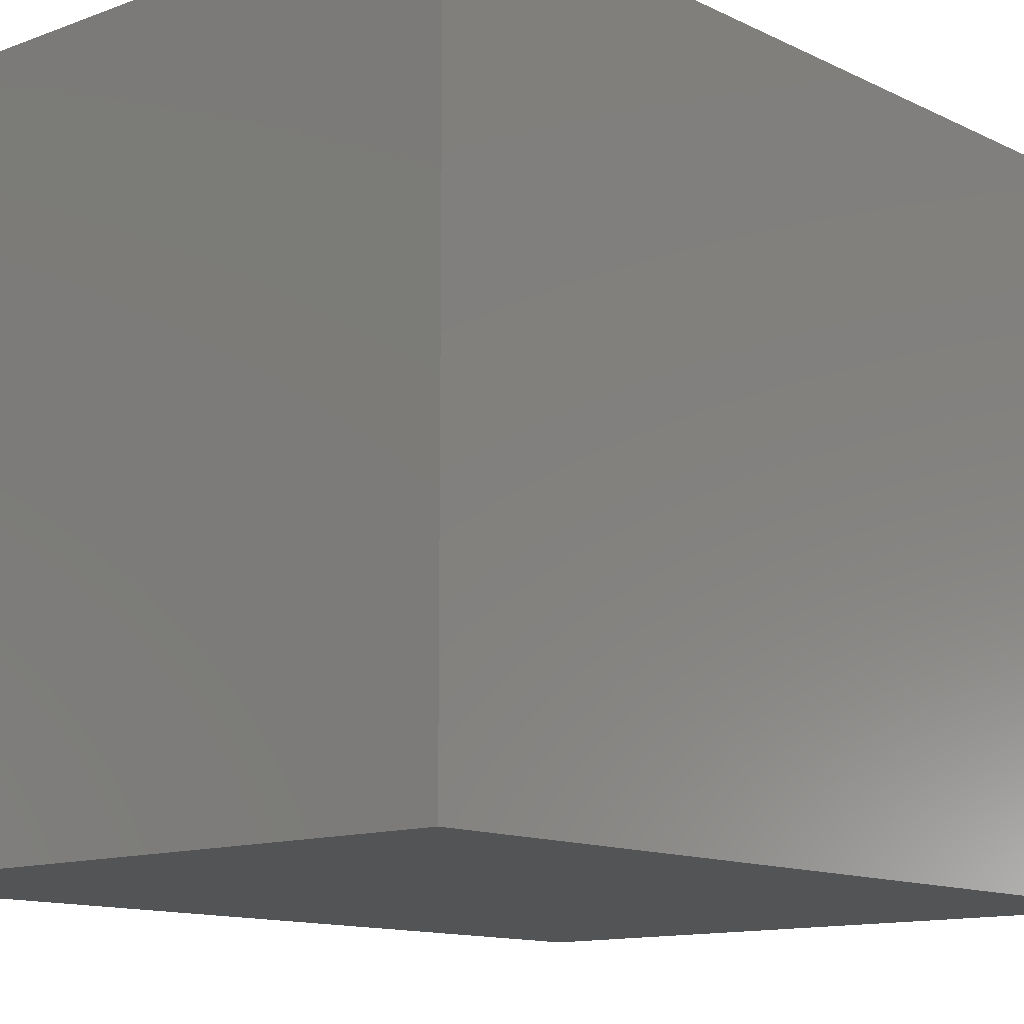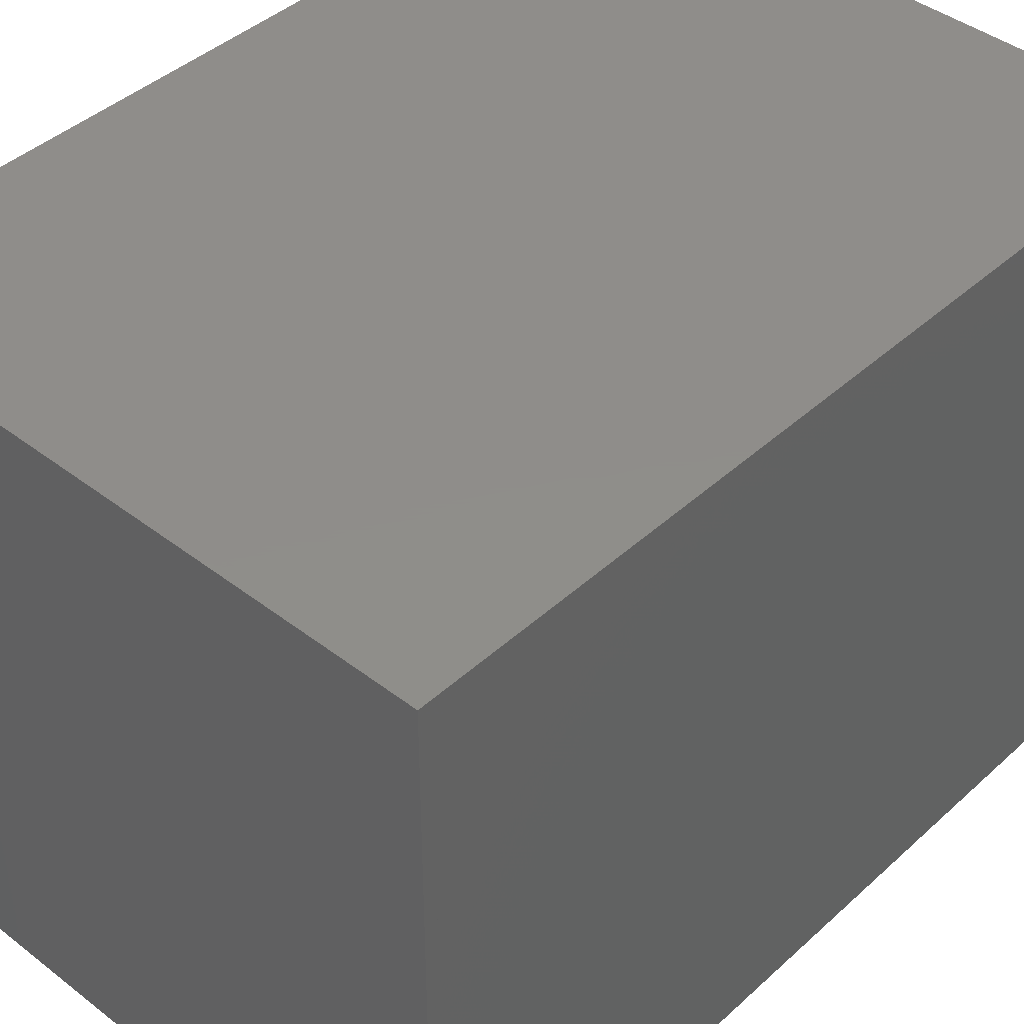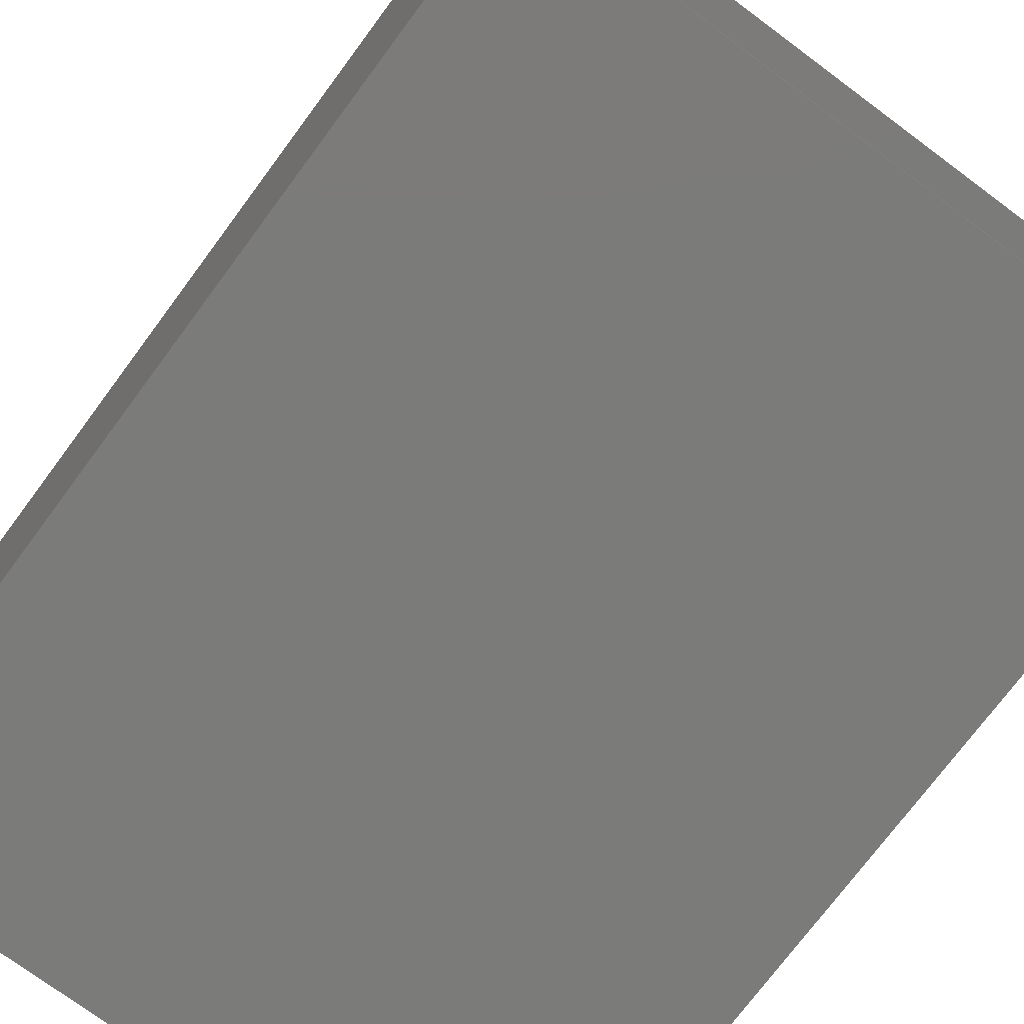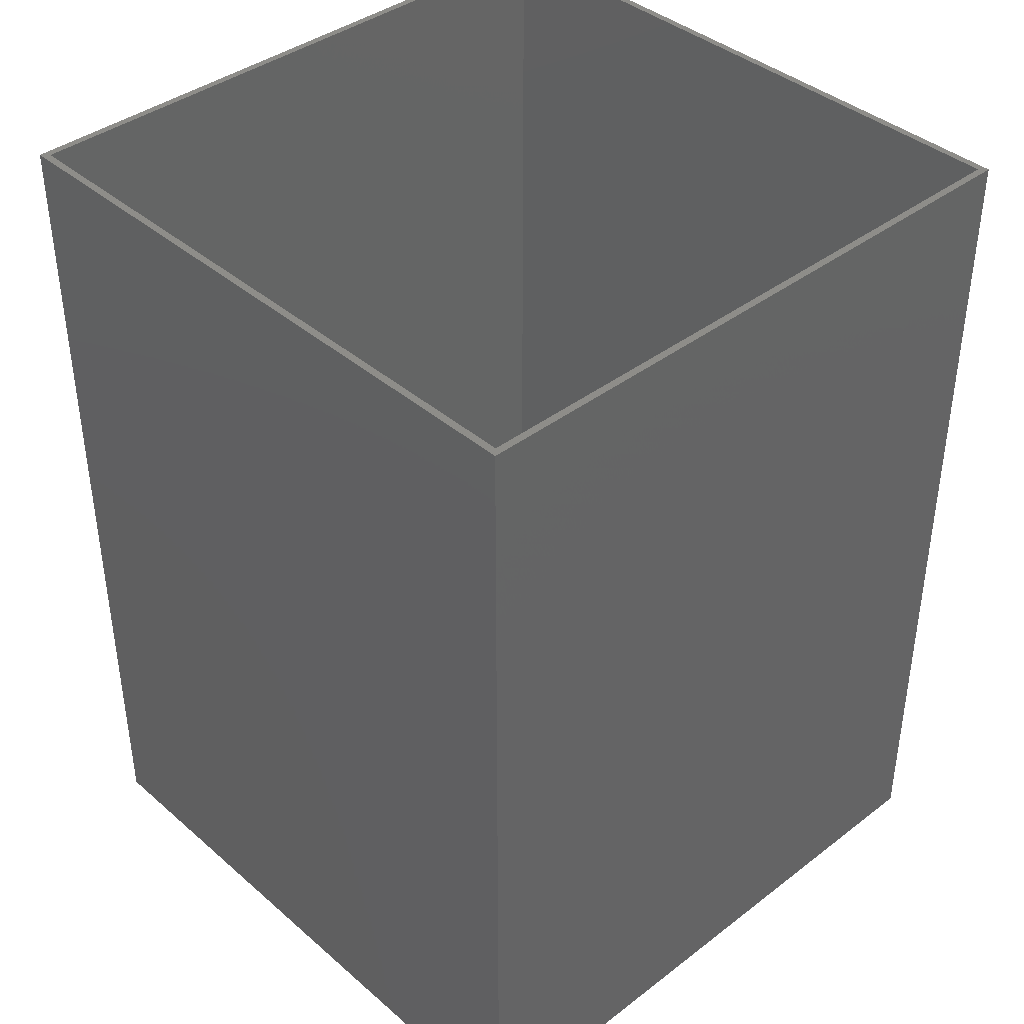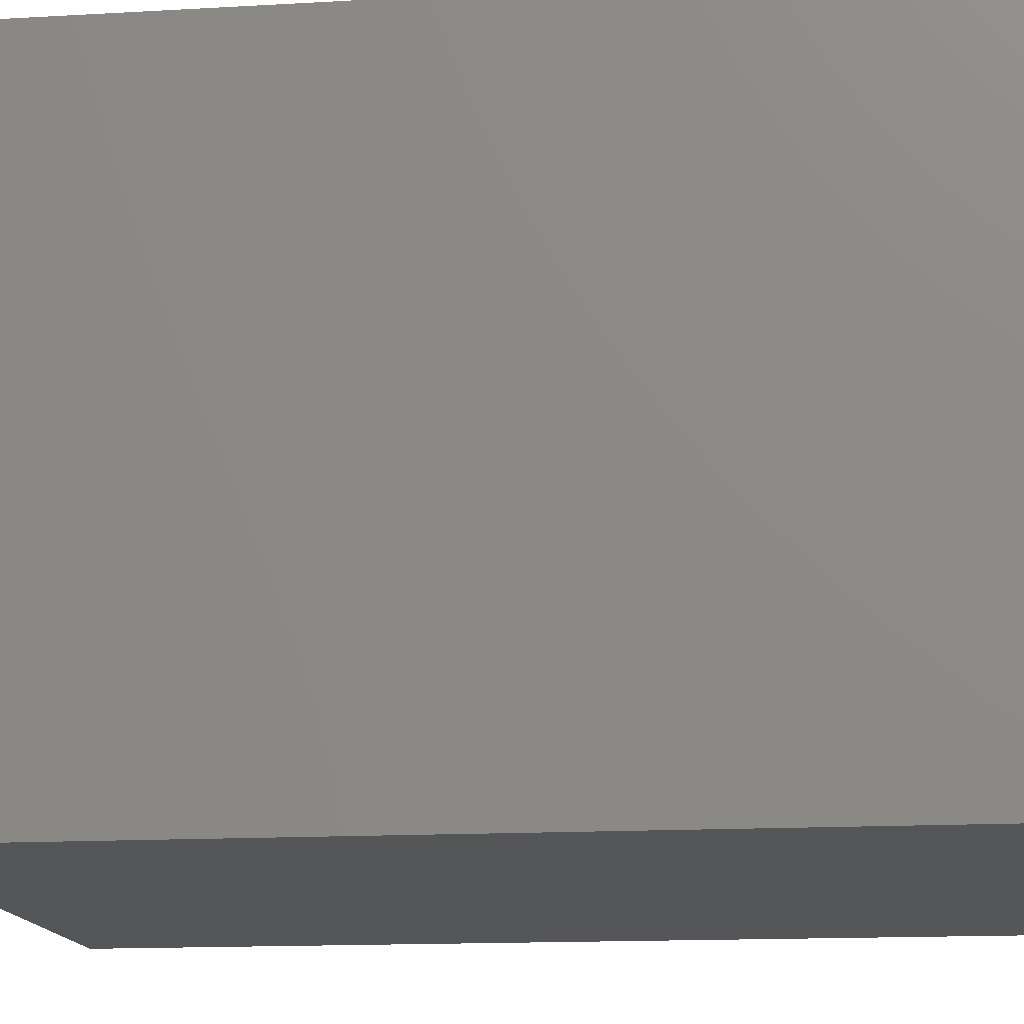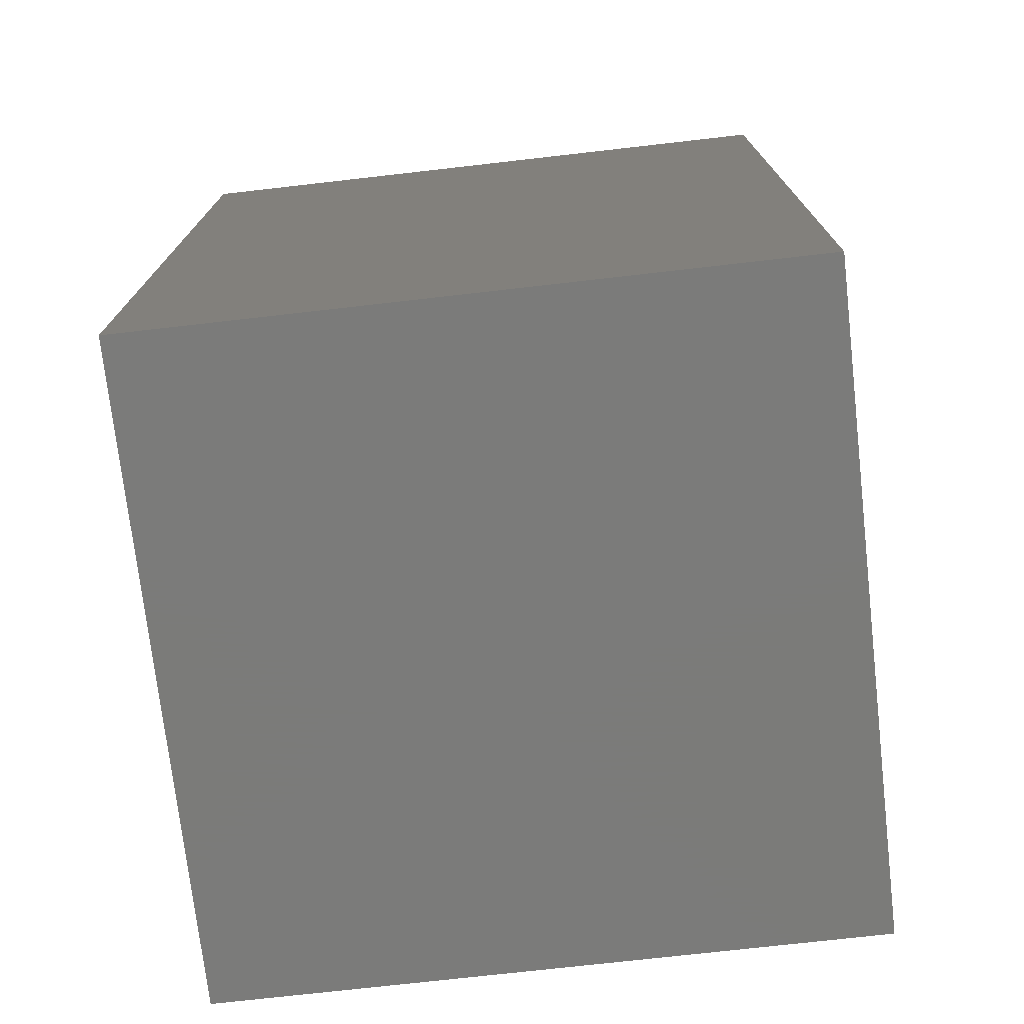
<metadata>
{"format":"stl","ext":"stl","renderer":"f3d","projection":"perspective","resolution":1024,"background":"white","views":[{"elev":-12.3,"azim":-138.6,"up":"+Y"},{"elev":42.3,"azim":-137.3,"up":"+Y"},{"elev":-74.2,"azim":-36.6,"up":"+Y"},{"elev":39.7,"azim":-43.3,"up":"+Z"},{"elev":-15.2,"azim":96.9,"up":"+Y"},{"elev":-74.0,"azim":-173.5,"up":"+Z"}]}
</metadata>
<code>
# stl→obj: 20 verts, 44 faces
v 25.5 -25.5 1
v 25.5 25.5 1
v 25.5 25.5 69.1
v 25.5 -25.5 69.1
v -25.5 25.5 1
v -25.5 25.5 69.1
v -25.5 -25.5 1
v -25.5 -25.5 69.1
v 24.93 24.93 69.1
v 24.93 24.93 1
v 24.93 -24.93 1
v 24.93 -24.93 69.1
v -24.93 24.93 69.1
v -24.93 24.93 1
v -24.93 -24.93 69.1
v -24.93 -24.93 1
v -25.5 25.5 0
v 25.5 25.5 0
v 25.5 -25.5 0
v -25.5 -25.5 0
f 1 2 3
f 1 3 4
f 2 5 6
f 2 6 3
f 5 7 8
f 5 8 6
f 7 1 4
f 7 4 8
f 9 10 11
f 12 9 11
f 13 14 10
f 9 13 10
f 15 16 14
f 13 15 14
f 12 11 16
f 15 12 16
f 2 1 11
f 11 10 2
f 4 3 9
f 9 12 4
f 5 2 10
f 10 14 5
f 3 6 13
f 13 9 3
f 7 5 14
f 14 16 7
f 6 8 15
f 15 13 6
f 1 7 16
f 16 11 1
f 8 4 12
f 12 15 8
f 17 18 19
f 19 20 17
f 5 7 1
f 1 2 5
f 17 20 7
f 7 5 17
f 20 19 1
f 1 7 20
f 19 18 2
f 2 1 19
f 18 17 5
f 5 2 18

</code>
